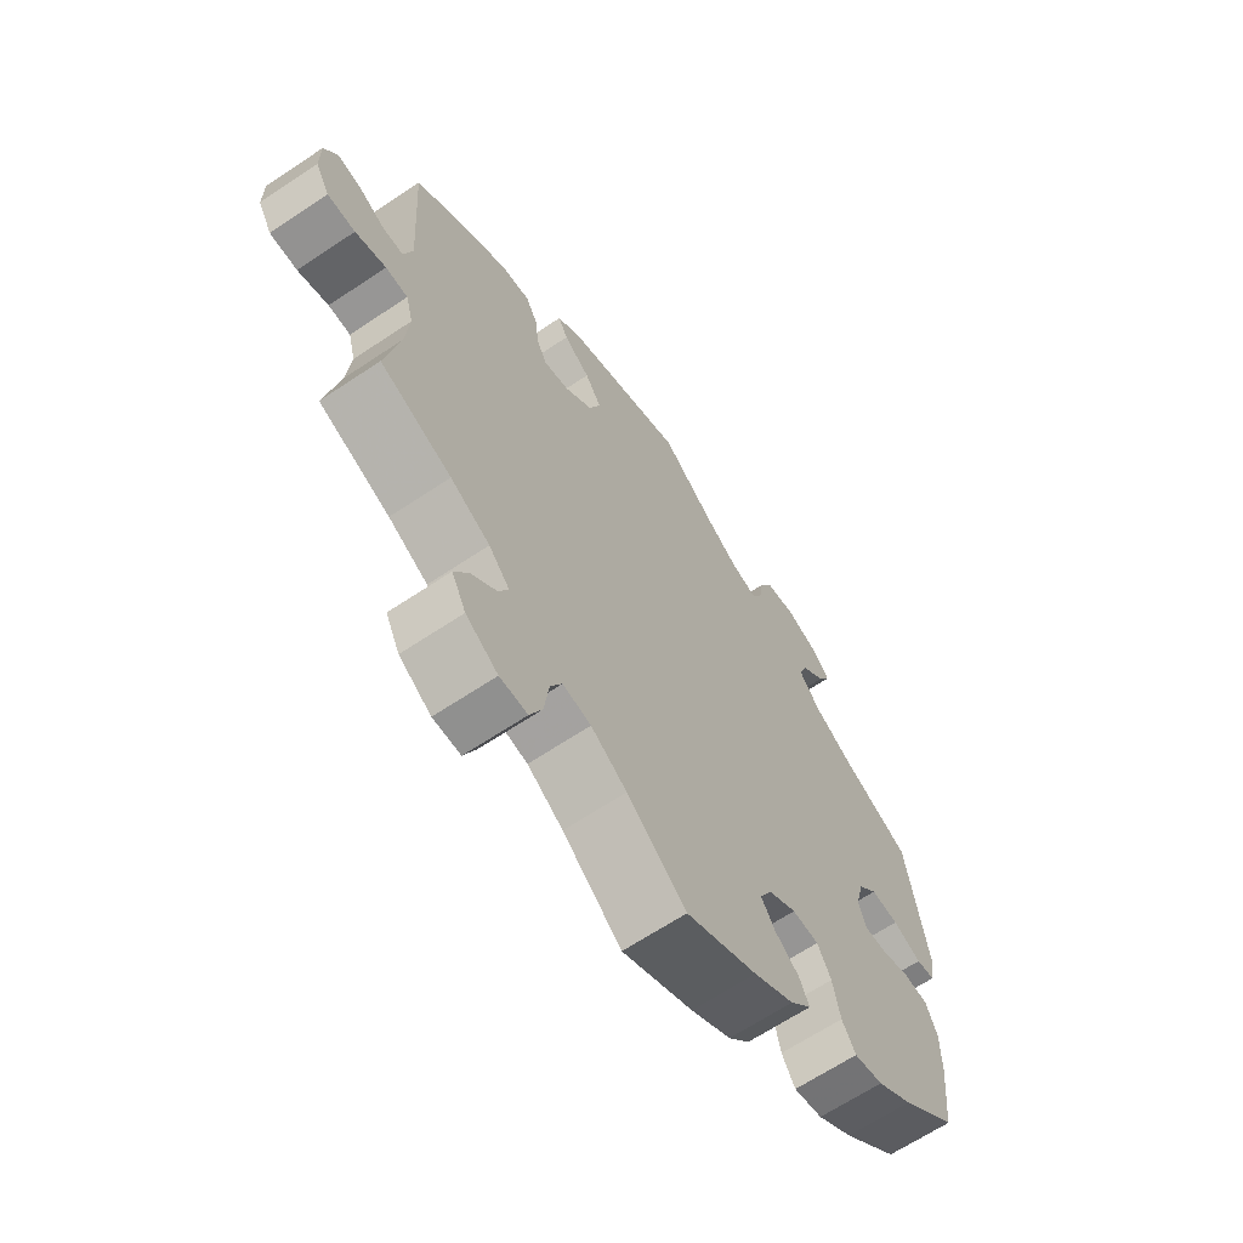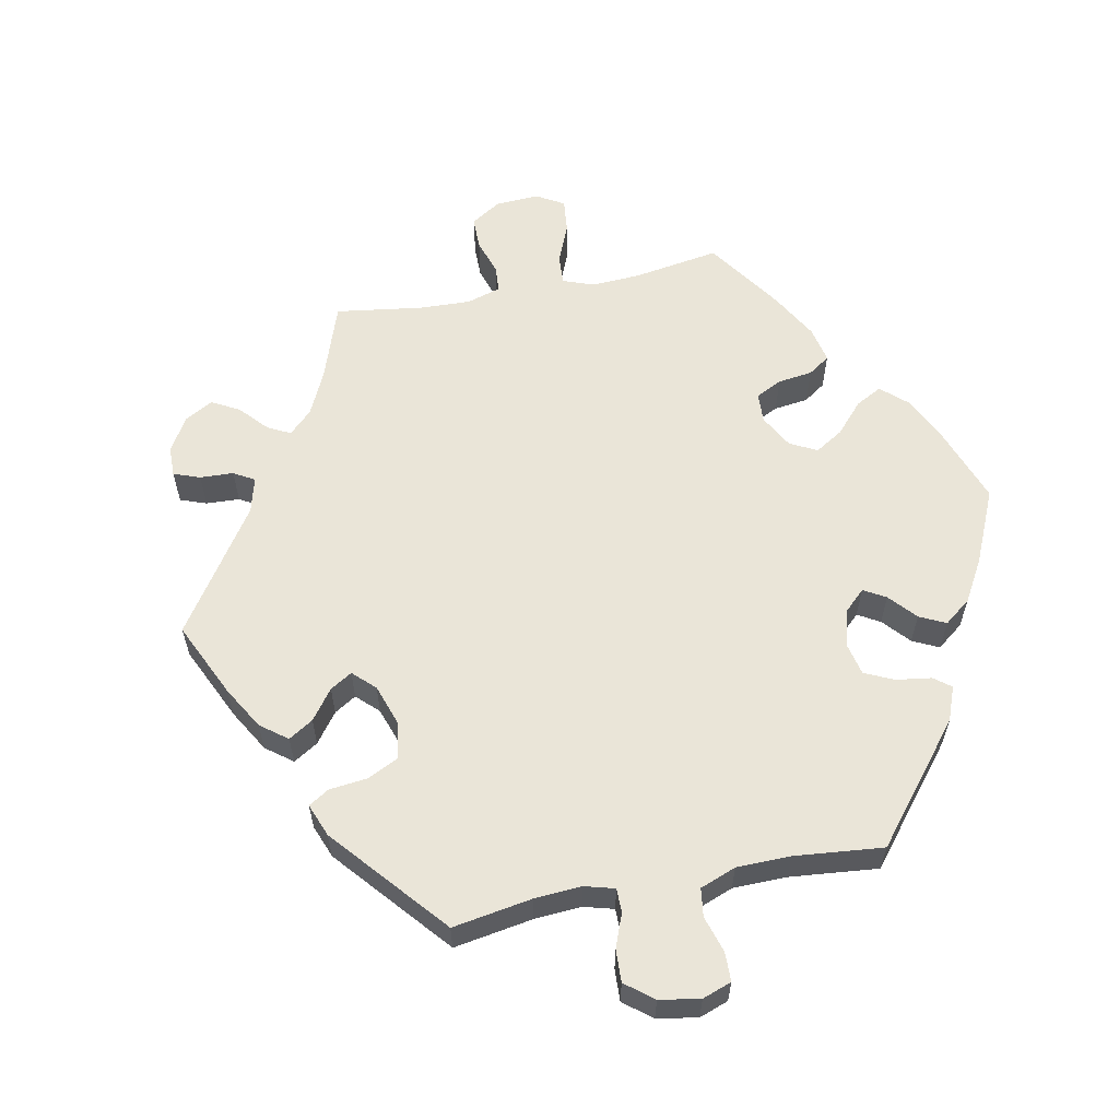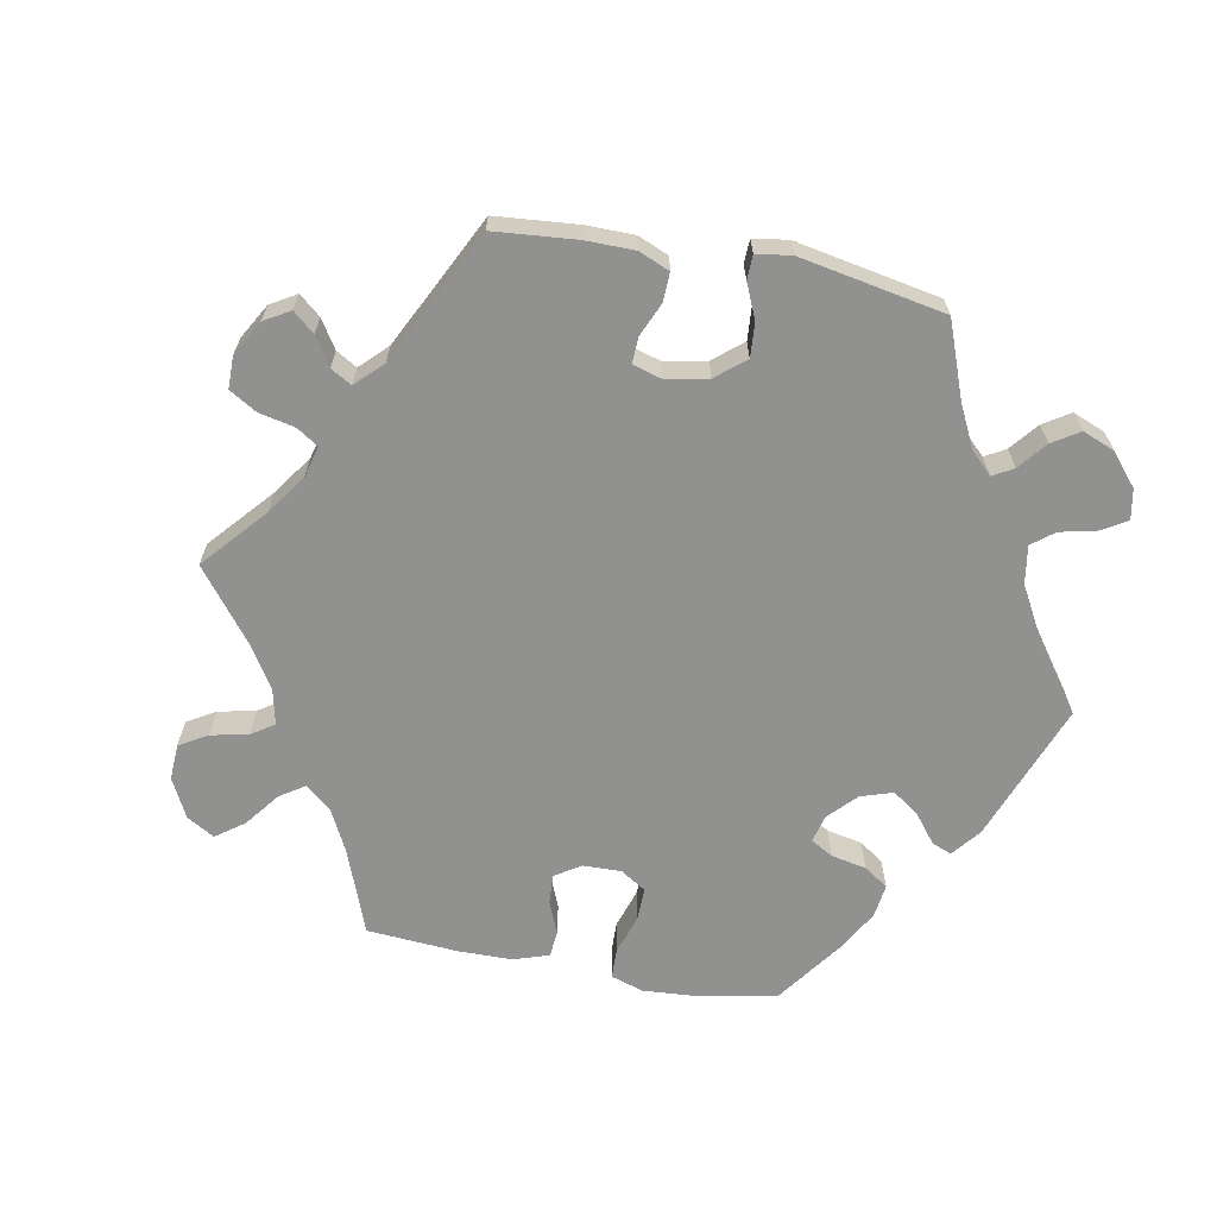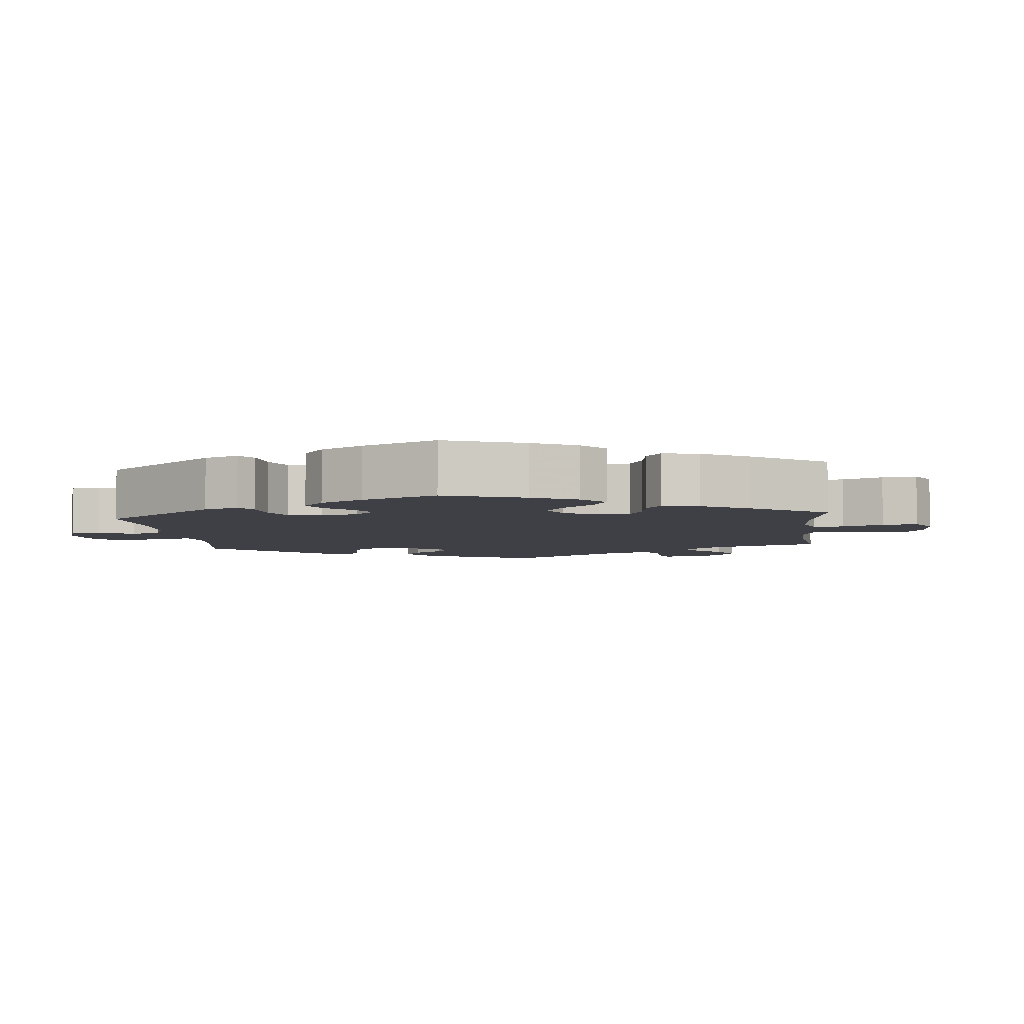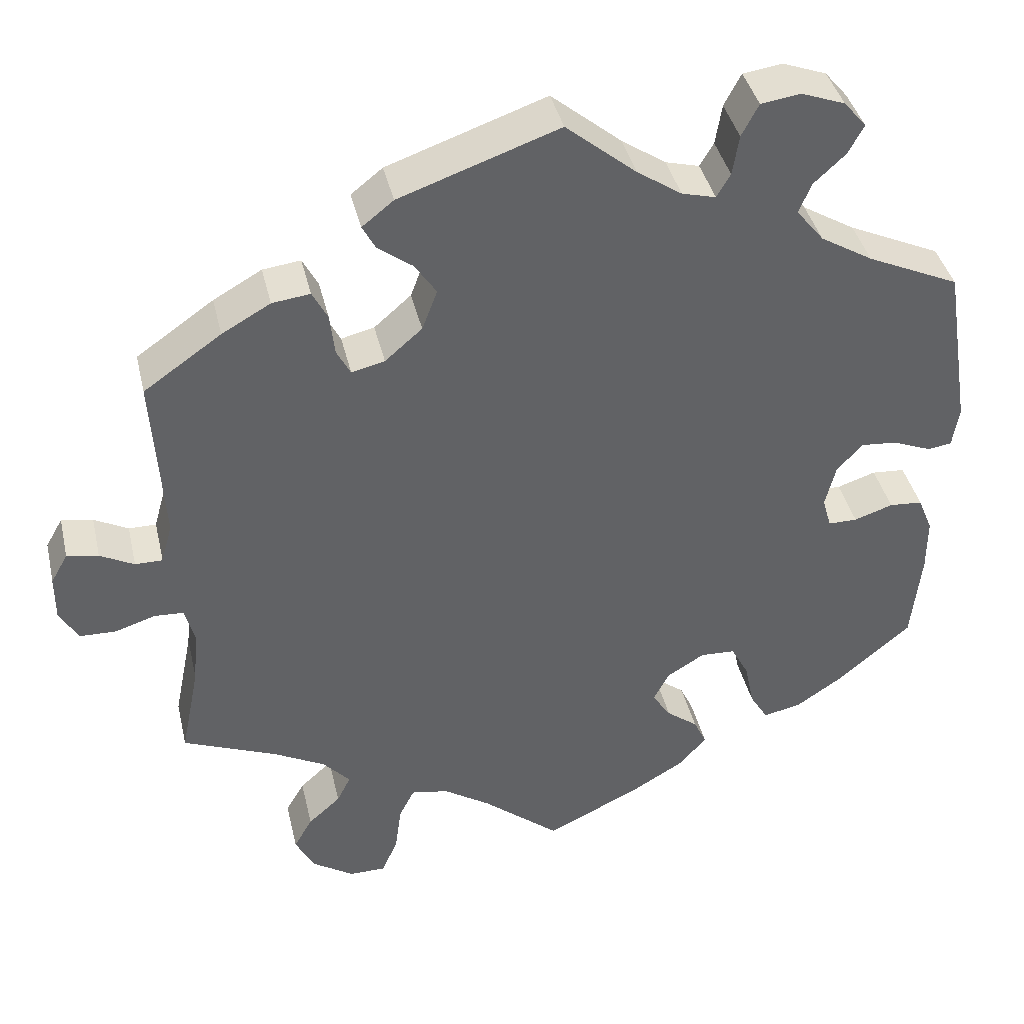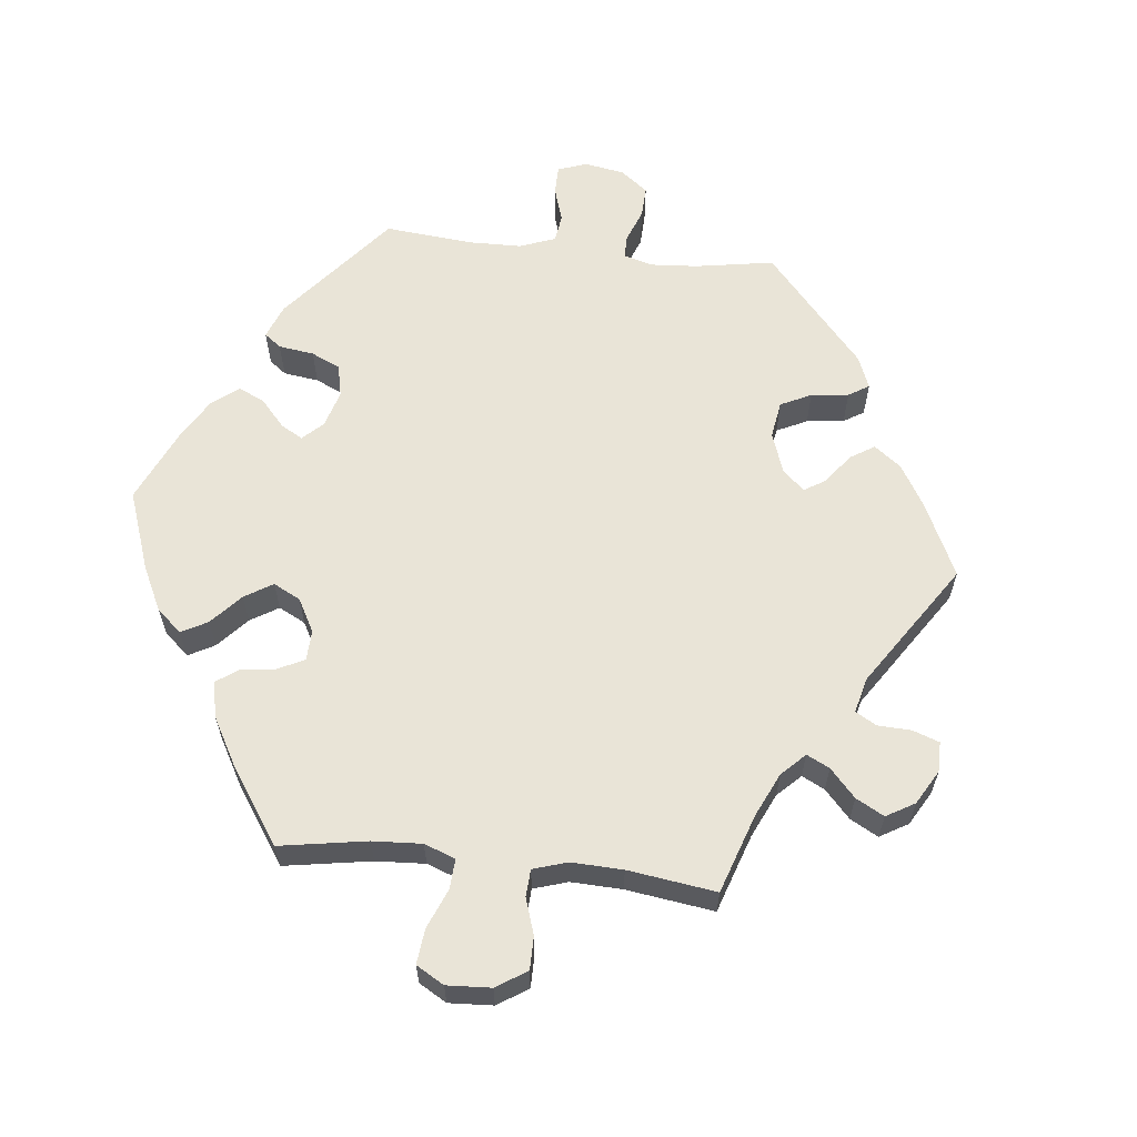
<metadata>
{"format":"obj","ext":"obj","renderer":"f3d","projection":"perspective","resolution":1024,"background":"white","views":[{"elev":-65.5,"azim":-56.1,"up":"+Z"},{"elev":59.2,"azim":18.9,"up":"+Y"},{"elev":-65.9,"azim":-40.6,"up":"+Y"},{"elev":-5.2,"azim":125.8,"up":"+Y"},{"elev":39.9,"azim":-12.9,"up":"+Z"},{"elev":61.1,"azim":-143.7,"up":"+Y"}]}
</metadata>
<code>
v 0.087 0.07 0.506
v 0.142 0.07 0.469
v 0.184 0.07 0.458
v 0.201 0.07 0.487
v 0.209 0.07 0.537
v 0.23 0.07 0.577
v 0.279 0.07 0.584
v 0.333 0.07 0.564
v 0.361 0.07 0.531
v 0.341 0.07 0.495
v 0.302 0.07 0.459
v 0.287 0.07 0.422
v 0.321 0.07 0.38
v 0.386 0.07 0.341
v 0.5 0.07 0.289
v 0.533 0.07 0.082
v 0.525 0.07 0.031
v 0.495 0.07 0.027
v 0.448 0.07 0.046
v 0.403 0.07 0.05
v 0.371 0.07 0.015
v 0.358 0.07 -0.038
v 0.369 0.07 -0.076
v 0.405 0.07 -0.076
v 0.453 0.07 -0.06
v 0.494 0.07 -0.063
v 0.512 0.07 -0.107
v 0.512 0.07 -0.175
v 0.5 0.07 -0.289
v 0.409 0.07 -0.366
v 0.351 0.07 -0.405
v 0.304 0.07 -0.415
v 0.282 0.07 -0.379
v 0.27 0.07 -0.322
v 0.248 0.07 -0.281
v 0.205 0.07 -0.279
v 0.159 0.07 -0.307
v 0.139 0.07 -0.345
v 0.162 0.07 -0.38
v 0.201 0.07 -0.41
v 0.217 0.07 -0.444
v 0.182 0.07 -0.483
v 0.116 0.07 -0.522
v 0 0.07 -0.578
v -0.096 0.07 -0.499
v -0.154 0.07 -0.461
v -0.2 0.07 -0.453
v -0.219 0.07 -0.491
v -0.227 0.07 -0.551
v -0.247 0.07 -0.596
v -0.292 0.07 -0.596
v -0.344 0.07 -0.562
v -0.367 0.07 -0.517
v -0.344 0.07 -0.477
v -0.304 0.07 -0.441
v -0.287 0.07 -0.407
v -0.321 0.07 -0.37
v -0.385 0.07 -0.336
v -0.501 0.07 -0.289
v -0.478 0.07 -0.174
v -0.472 0.07 -0.106
v -0.484 0.07 -0.062
v -0.52 0.07 -0.06
v -0.57 0.07 -0.076
v -0.615 0.07 -0.075
v -0.638 0.07 -0.035
v -0.638 0.07 0.021
v -0.617 0.07 0.058
v -0.578 0.07 0.051
v -0.536 0.07 0.029
v -0.502 0.07 0.029
v -0.488 0.07 0.079
v -0.501 0.07 0.289
v -0.405 0.07 0.356
v -0.345 0.07 0.39
v -0.298 0.07 0.396
v -0.279 0.07 0.36
v -0.273 0.07 0.308
v -0.256 0.07 0.276
v -0.215 0.07 0.286
v -0.169 0.07 0.326
v -0.15 0.07 0.376
v -0.177 0.07 0.416
v -0.22 0.07 0.448
v -0.236 0.07 0.478
v -0.197 0.07 0.509
v 0 0.07 0.578
v 0.087 0 0.506
v 0.142 0 0.469
v 0.184 0 0.458
v 0.201 0 0.487
v 0.209 0 0.537
v 0.23 0 0.577
v 0.279 0 0.584
v 0.333 0 0.564
v 0.361 0 0.531
v 0.341 0 0.495
v 0.302 0 0.459
v 0.287 0 0.422
v 0.321 0 0.38
v 0.386 0 0.341
v 0.5 0 0.289
v 0.533 0 0.082
v 0.525 0 0.031
v 0.495 0 0.027
v 0.448 0 0.046
v 0.403 0 0.05
v 0.371 0 0.015
v 0.358 0 -0.038
v 0.369 0 -0.076
v 0.405 0 -0.076
v 0.453 0 -0.06
v 0.494 0 -0.063
v 0.512 0 -0.107
v 0.512 0 -0.175
v 0.5 0 -0.289
v 0.409 0 -0.366
v 0.351 0 -0.405
v 0.304 0 -0.415
v 0.282 0 -0.379
v 0.27 0 -0.322
v 0.248 0 -0.281
v 0.205 0 -0.279
v 0.159 0 -0.307
v 0.139 0 -0.345
v 0.162 0 -0.38
v 0.201 0 -0.41
v 0.217 0 -0.444
v 0.182 0 -0.483
v 0.116 0 -0.522
v 0 0 -0.578
v -0.096 0 -0.499
v -0.154 0 -0.461
v -0.2 0 -0.453
v -0.219 0 -0.491
v -0.227 0 -0.551
v -0.247 0 -0.596
v -0.292 0 -0.596
v -0.344 0 -0.562
v -0.367 0 -0.517
v -0.344 0 -0.477
v -0.304 0 -0.441
v -0.287 0 -0.407
v -0.321 0 -0.37
v -0.385 0 -0.336
v -0.501 0 -0.289
v -0.478 0 -0.174
v -0.472 0 -0.106
v -0.484 0 -0.062
v -0.52 0 -0.06
v -0.57 0 -0.076
v -0.615 0 -0.075
v -0.638 0 -0.035
v -0.638 0 0.021
v -0.617 0 0.058
v -0.578 0 0.051
v -0.536 0 0.029
v -0.502 0 0.029
v -0.488 0 0.079
v -0.501 0 0.289
v -0.405 0 0.356
v -0.345 0 0.39
v -0.298 0 0.396
v -0.279 0 0.36
v -0.273 0 0.308
v -0.256 0 0.276
v -0.215 0 0.286
v -0.169 0 0.326
v -0.15 0 0.376
v -0.177 0 0.416
v -0.22 0 0.448
v -0.236 0 0.478
v -0.197 0 0.509
v 0 0 0.578
f 86 87 1
f 83 84 85 86
f 82 83 86 1
f 81 82 1 2
f 80 81 2 3
f 75 76 77 78
f 75 78 79
f 72 73 74 75
f 71 72 75 79
f 67 68 69 70
f 67 70 71
f 66 67 71
f 63 64 65 66
f 62 63 66 71
f 61 62 71 79
f 58 59 60
f 57 58 60 61
f 56 57 61 79
f 52 53 54 55
f 52 55 56
f 51 52 56
f 48 49 50 51
f 47 48 51 56
f 46 47 56 79
f 42 43 44 45
f 39 40 41 42
f 38 39 42 45
f 37 38 45 46
f 31 32 33 34
f 31 34 35
f 30 31 35
f 29 30 35
f 28 29 35 36
f 24 25 26 27
f 23 24 27 28
f 16 17 18 19
f 14 15 16 19
f 13 14 19 20
f 12 13 20 21
f 8 9 10 11
f 8 11 12
f 7 8 12
f 4 5 6 7
f 3 4 7 12
f 80 3 12 21
f 36 37 46 79
f 23 28 36 79
f 22 23 79 80
f 21 22 80
f 88 174 173
f 173 172 171 170
f 88 173 170 169
f 89 88 169 168
f 90 89 168 167
f 165 164 163 162
f 166 165 162
f 162 161 160 159
f 166 162 159 158
f 157 156 155 154
f 158 157 154
f 158 154 153
f 153 152 151 150
f 158 153 150 149
f 166 158 149 148
f 147 146 145
f 148 147 145 144
f 166 148 144 143
f 142 141 140 139
f 143 142 139
f 143 139 138
f 138 137 136 135
f 143 138 135 134
f 166 143 134 133
f 132 131 130 129
f 129 128 127 126
f 132 129 126 125
f 133 132 125 124
f 121 120 119 118
f 122 121 118
f 122 118 117
f 122 117 116
f 123 122 116 115
f 114 113 112 111
f 115 114 111 110
f 106 105 104 103
f 106 103 102 101
f 107 106 101 100
f 108 107 100 99
f 98 97 96 95
f 99 98 95
f 99 95 94
f 94 93 92 91
f 99 94 91 90
f 108 99 90 167
f 166 133 124 123
f 166 123 115 110
f 167 166 110 109
f 167 109 108
f 1 88 89 2
f 2 89 90 3
f 3 90 91 4
f 4 91 92 5
f 5 92 93 6
f 6 93 94 7
f 7 94 95 8
f 8 95 96 9
f 9 96 97 10
f 10 97 98 11
f 11 98 99 12
f 12 99 100 13
f 13 100 101 14
f 14 101 102 15
f 15 102 103 16
f 16 103 104 17
f 17 104 105 18
f 18 105 106 19
f 19 106 107 20
f 20 107 108 21
f 21 108 109 22
f 22 109 110 23
f 23 110 111 24
f 24 111 112 25
f 25 112 113 26
f 26 113 114 27
f 27 114 115 28
f 28 115 116 29
f 29 116 117 30
f 30 117 118 31
f 31 118 119 32
f 32 119 120 33
f 33 120 121 34
f 34 121 122 35
f 35 122 123 36
f 36 123 124 37
f 37 124 125 38
f 38 125 126 39
f 39 126 127 40
f 40 127 128 41
f 41 128 129 42
f 42 129 130 43
f 43 130 131 44
f 44 131 132 45
f 45 132 133 46
f 46 133 134 47
f 47 134 135 48
f 48 135 136 49
f 49 136 137 50
f 50 137 138 51
f 51 138 139 52
f 52 139 140 53
f 53 140 141 54
f 54 141 142 55
f 55 142 143 56
f 56 143 144 57
f 57 144 145 58
f 58 145 146 59
f 59 146 147 60
f 60 147 148 61
f 61 148 149 62
f 62 149 150 63
f 63 150 151 64
f 64 151 152 65
f 65 152 153 66
f 66 153 154 67
f 67 154 155 68
f 68 155 156 69
f 69 156 157 70
f 70 157 158 71
f 71 158 159 72
f 72 159 160 73
f 73 160 161 74
f 74 161 162 75
f 75 162 163 76
f 76 163 164 77
f 77 164 165 78
f 78 165 166 79
f 79 166 167 80
f 80 167 168 81
f 81 168 169 82
f 82 169 170 83
f 83 170 171 84
f 84 171 172 85
f 85 172 173 86
f 86 173 174 87
f 87 174 88 1

</code>
